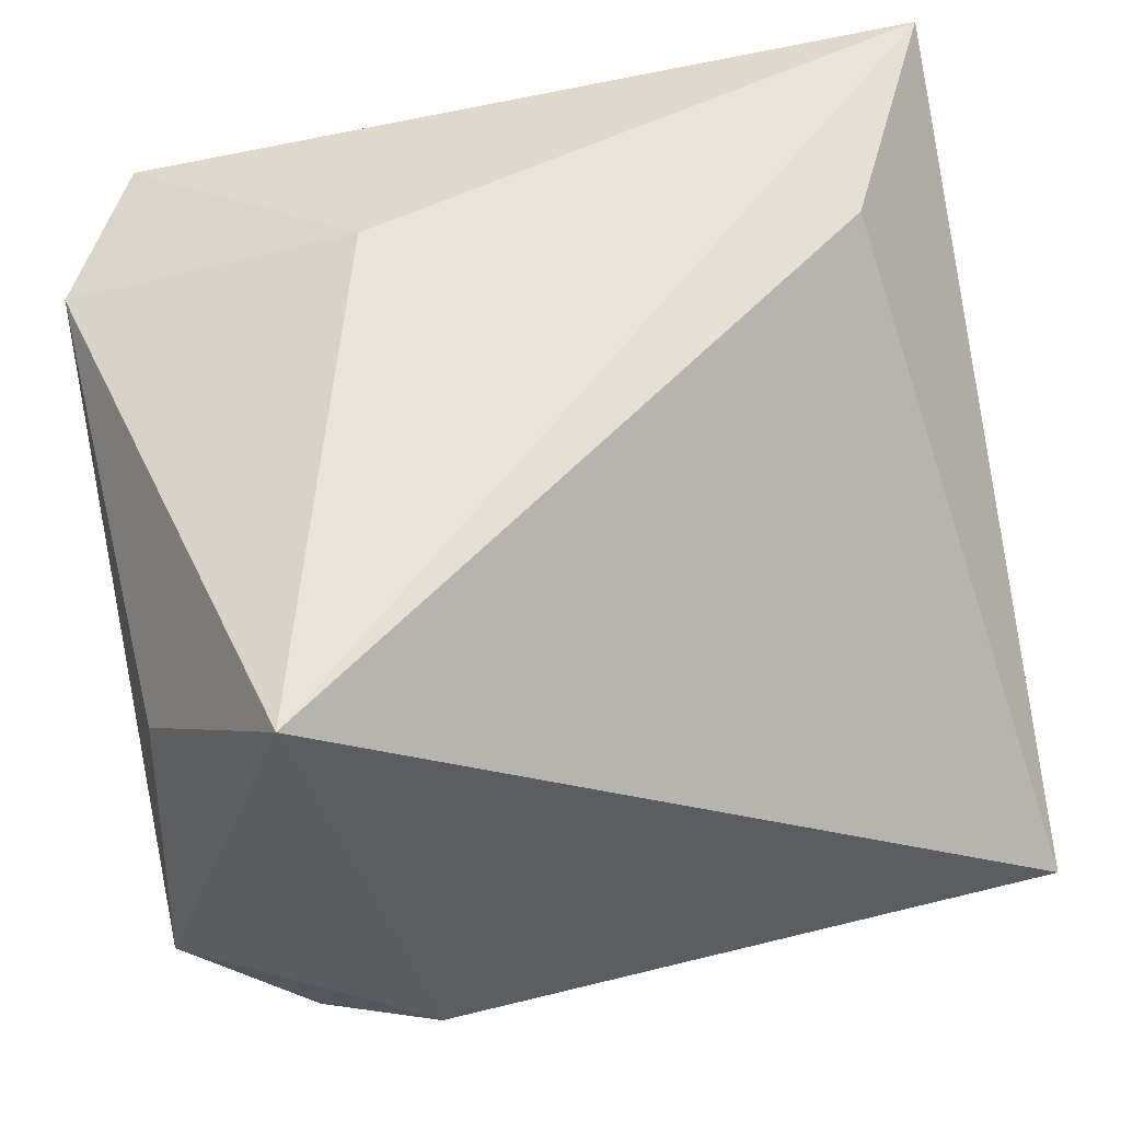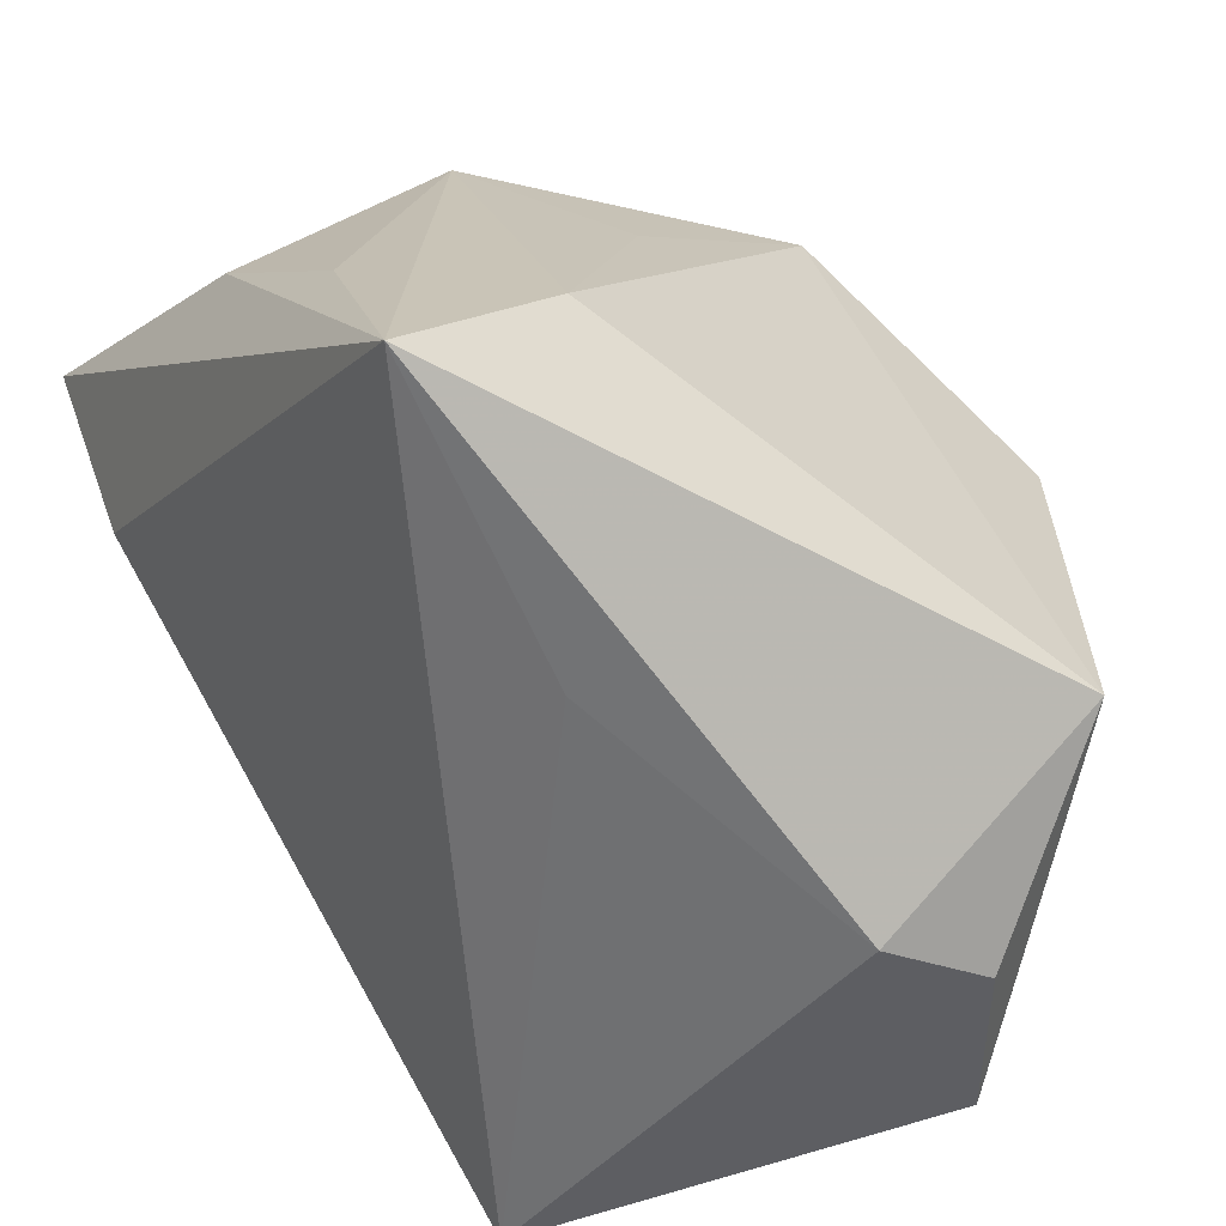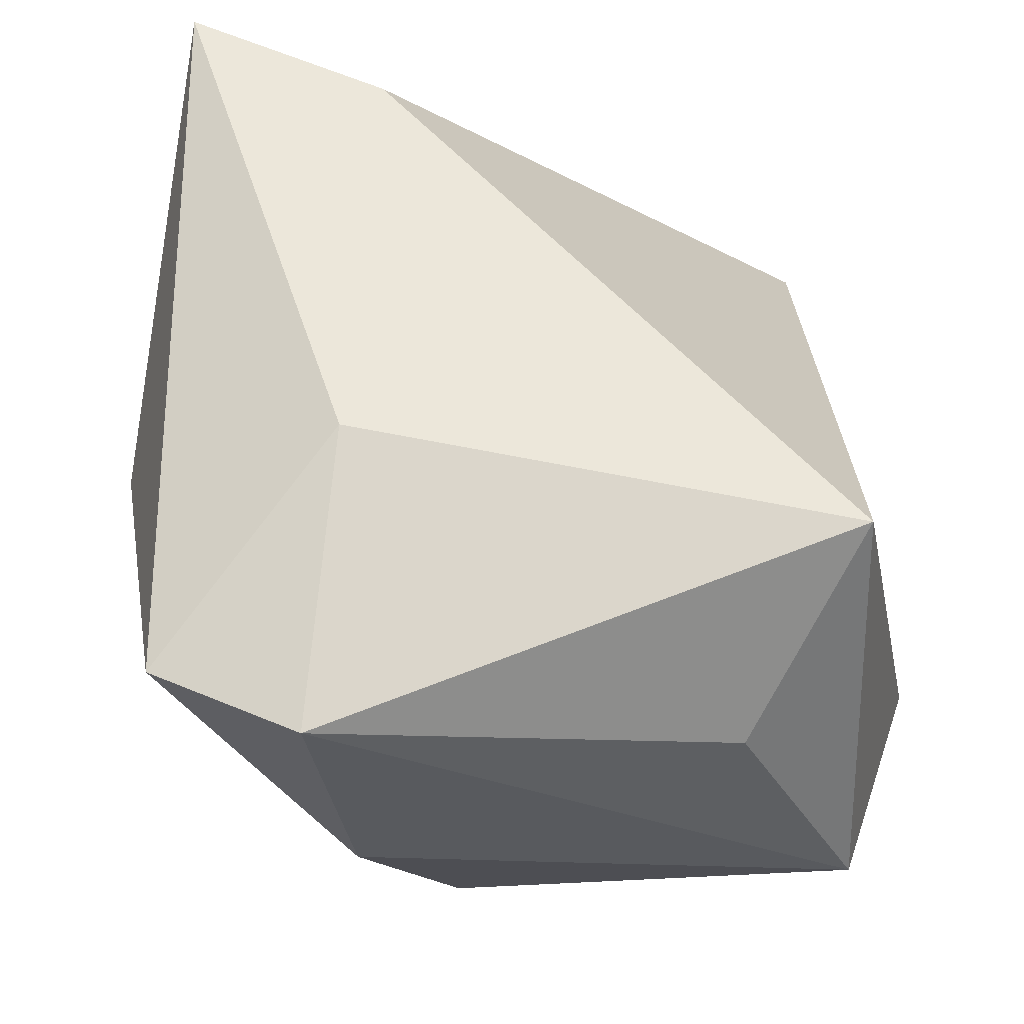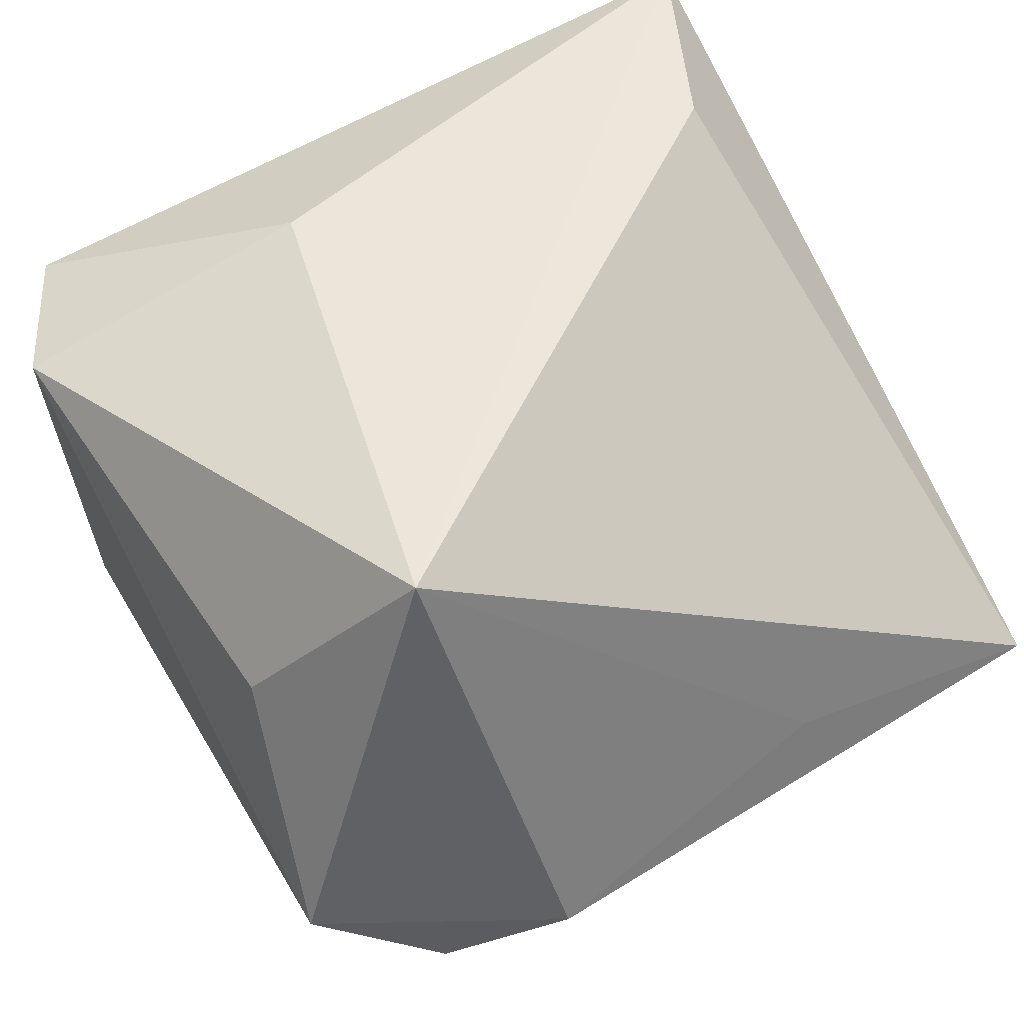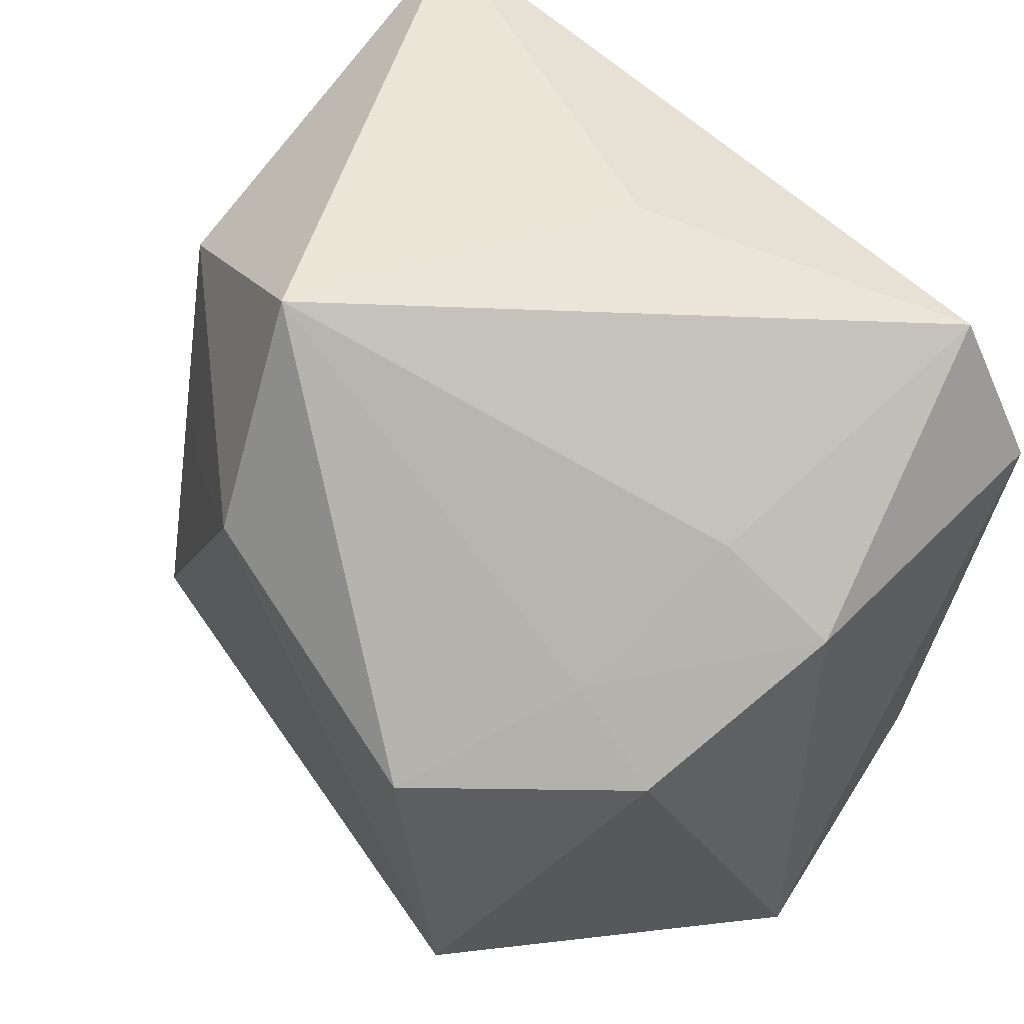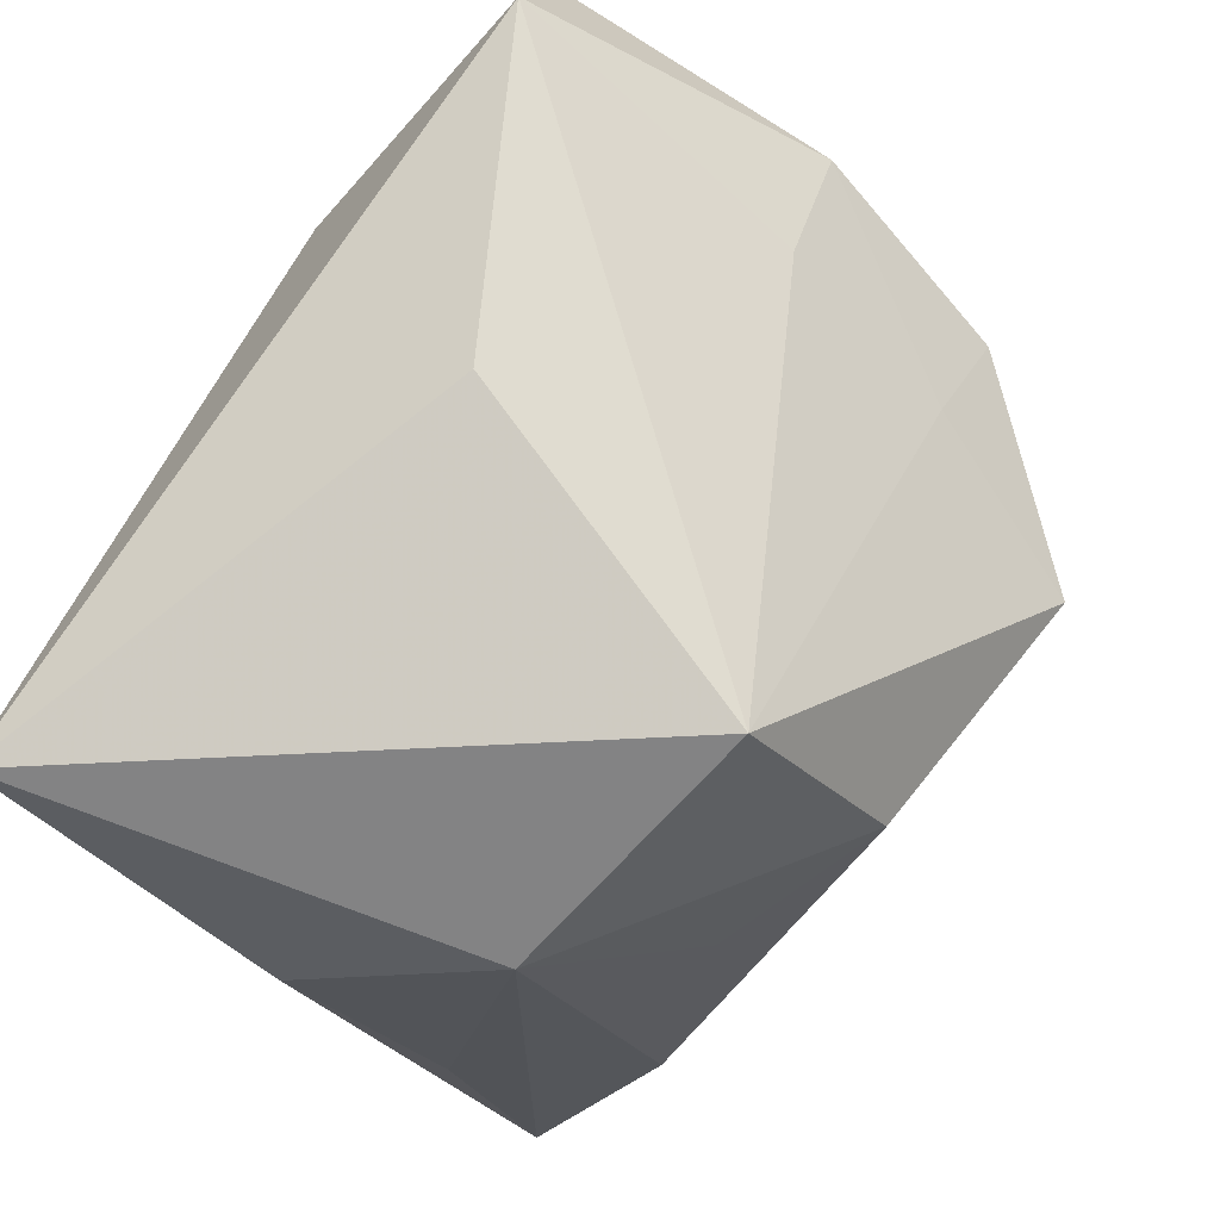
<metadata>
{"format":"obj","ext":"obj","renderer":"f3d","projection":"perspective","resolution":1024,"background":"white","views":[{"elev":60.9,"azim":-10.9,"up":"+Z"},{"elev":-61.8,"azim":128.5,"up":"+Y"},{"elev":53.6,"azim":-93.5,"up":"+Z"},{"elev":47.4,"azim":-32.4,"up":"+Z"},{"elev":54.8,"azim":-139.0,"up":"+Y"},{"elev":76.6,"azim":116.3,"up":"+Y"}]}
</metadata>
<code>
v -0.02394 -0.02706 0.0284
v 0.01065 0.01691 -0.02876
v -0.03554 -0.02737 -0.007073
v -0.01256 0.006681 -0.03366
v -0.03344 0.01506 -0.003805
v 0.03633 0.02679 0.0284
v 0.02966 -0.01785 -0.02115
v -0.01168 0.01442 0.0284
v -0.02016 0.01282 -0.01926
v -0.0284 0.006457 -0.02014
v 0.03809 -0.007922 -0.006804
v -0.02365 0.02082 -0.004973
v -0.0248 -0.03108 -0.01575
v -0.01541 -0.02265 -0.03277
v -0.03548 0.01832 0.02021
v 0.03148 0.0209 -0.01023
v 0.01248 0.03503 -0.01799
v -0.00198 0.03379 0.00929
v 0.01218 -0.03253 -0.007122
v 0.02221 0.007321 -0.02147
v -0.03386 -0.01702 0.01248
v 0.03865 0.009518 0.005449
v 0.03865 -0.03198 -0.01406
v 0.02763 0.009786 0.02734
v -0.0151 -0.03565 -0.01237
v -0.02862 0.03056 0.01944
f 1 23 24
f 24 6 1
f 23 6 24
f 17 6 16
f 25 14 23
f 17 16 2
f 1 6 8
f 6 26 8
f 18 6 17
f 17 26 18
f 18 26 6
f 3 25 1
f 14 3 10
f 22 6 23
f 22 16 6
f 19 23 1
f 1 25 19
f 19 25 23
f 23 14 7
f 14 2 7
f 7 16 23
f 21 3 1
f 14 25 13
f 13 3 14
f 25 3 13
f 5 10 3
f 23 16 11
f 11 22 23
f 16 22 11
f 20 2 16
f 16 7 20
f 20 7 2
f 10 5 9
f 26 5 15
f 15 21 1
f 3 21 15
f 15 5 3
f 1 8 15
f 15 8 26
f 14 10 4
f 4 2 14
f 10 9 4
f 17 2 4
f 4 9 17
f 17 9 12
f 12 9 5
f 12 26 17
f 12 5 26

</code>
